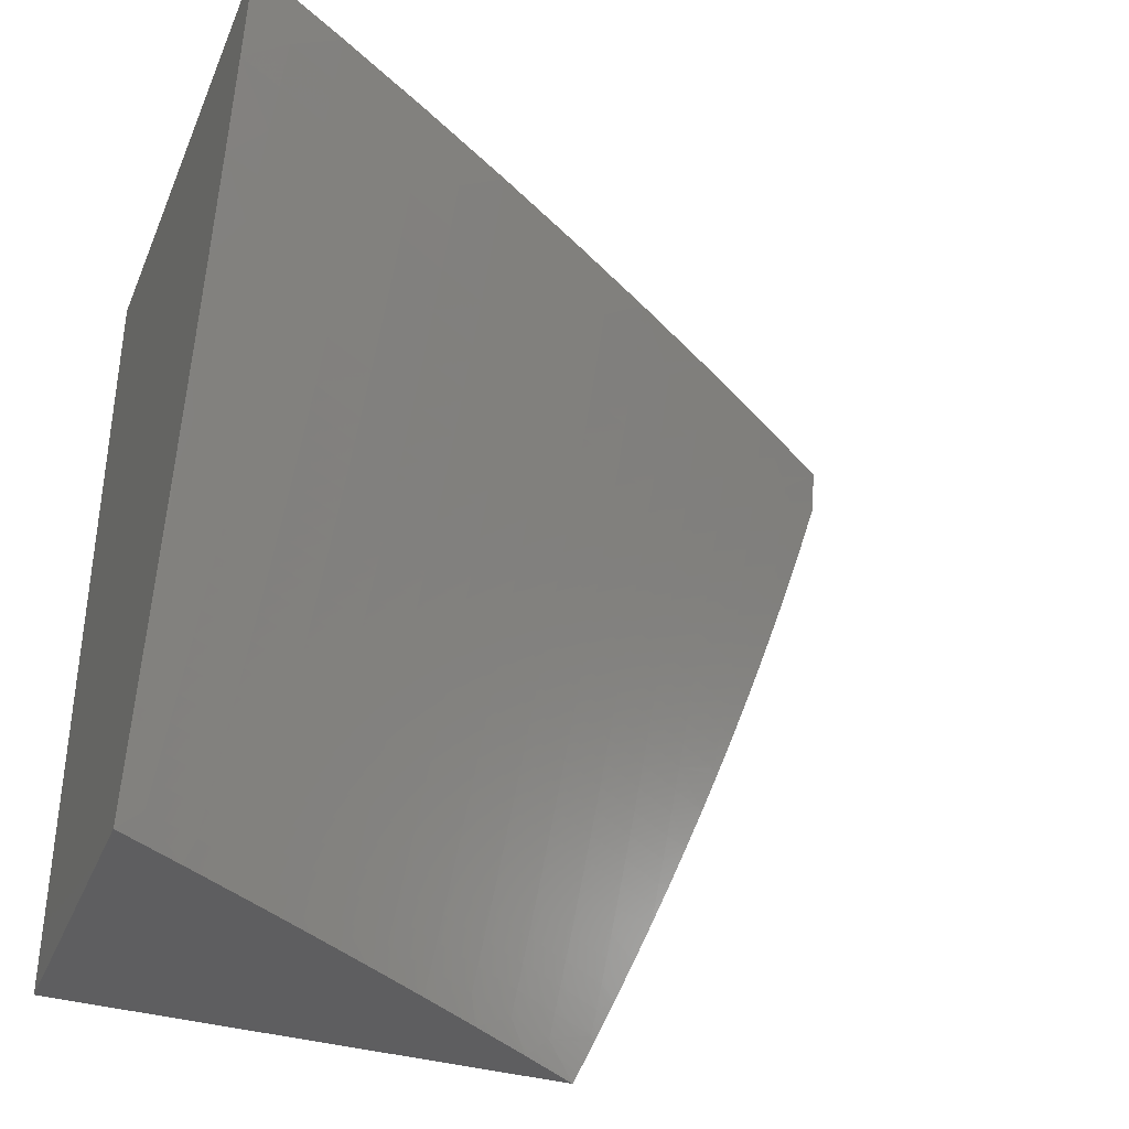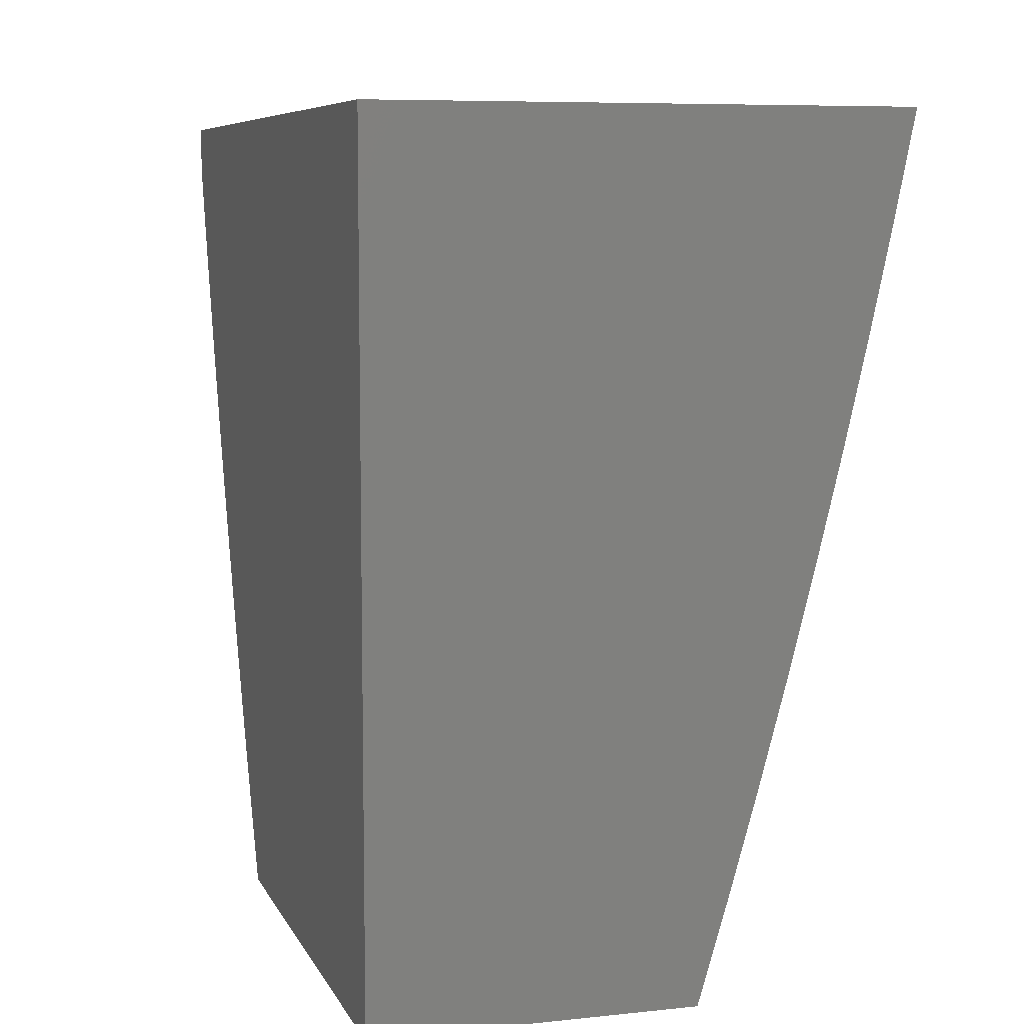
<metadata>
{"format":"stl","ext":"stl","renderer":"f3d","projection":"perspective","resolution":1024,"background":"white","views":[{"elev":-36.3,"azim":-111.1,"up":"+Z"},{"elev":7.5,"azim":163.3,"up":"+Z"}]}
</metadata>
<code>
# stl→obj: 353 verts, 702 faces
v -9.337 -5.08 -3
v -9.375 -5.03 -2.969
v -9.382 -5 -3
v -9.382 -5.034 -2.937
v -9.419 -5 -2.876
v -9.389 -5.038 -2.906
v -9.396 -5.041 -2.875
v -9.354 -5.1 -2.906
v -9.361 -5.104 -2.875
v -9.318 -5.163 -2.906
v -9.324 -5.167 -2.875
v -9.281 -5.226 -2.906
v -9.288 -5.229 -2.875
v -9.251 -5.292 -2.875
v -9.258 -5.296 -2.843
v -9.22 -5.358 -2.843
v -9.227 -5.362 -2.812
v -9.189 -5.424 -2.812
v -9.195 -5.428 -2.781
v -9.157 -5.489 -2.781
v -9.163 -5.493 -2.75
v -9.124 -5.555 -2.75
v -9.131 -5.559 -2.718
v -9.091 -5.62 -2.718
v -9.097 -5.624 -2.687
v -9.057 -5.686 -2.687
v -9.064 -5.689 -2.656
v -9.023 -5.751 -2.656
v -9.029 -5.754 -2.624
v -9 -5.786 -2.653
v -9 -5.81 -2.594
v -9.291 -5.16 -3
v -9.304 -5.155 -2.969
v -9.34 -5.093 -2.969
v -9.267 -5.218 -2.969
v -9.244 -5.24 -3
v -9.23 -5.28 -2.969
v -9.197 -5.319 -3
v -9.193 -5.342 -2.969
v -9.149 -5.398 -3
v -9.155 -5.404 -2.969
v -9.116 -5.465 -2.969
v -9.123 -5.469 -2.937
v -9.085 -5.531 -2.937
v -9.091 -5.535 -2.906
v -9.052 -5.596 -2.906
v -9.059 -5.6 -2.875
v -9.019 -5.661 -2.875
v -9.026 -5.666 -2.843
v -9 -5.711 -2.827
v -9.032 -5.67 -2.812
v -9 -5.737 -2.769
v -9.039 -5.674 -2.781
v -9.045 -5.678 -2.75
v -9.078 -5.612 -2.781
v -9.085 -5.616 -2.75
v -9.118 -5.551 -2.781
v -9.1 -5.476 -3
v -9.078 -5.527 -2.969
v -9.045 -5.592 -2.937
v -9.012 -5.657 -2.906
v -9 -5.685 -2.885
v -9.05 -5.554 -3
v -9.038 -5.588 -2.969
v -9.006 -5.653 -2.937
v -9 -5.659 -2.943
v -9 -5.632 -3
v -9.004 -5.739 -2.75
v -9 -5.762 -2.711
v -9.011 -5.743 -2.718
v -9.017 -5.747 -2.687
v -9.051 -5.682 -2.718
v -9 -5.833 -2.535
v -9.041 -5.762 -2.562
v -9.035 -5.758 -2.593
v -9.07 -5.693 -2.624
v -9.104 -5.628 -2.656
v -9.137 -5.563 -2.687
v -9.17 -5.497 -2.718
v -9.202 -5.431 -2.75
v -9.233 -5.365 -2.781
v -9.264 -5.299 -2.812
v -9.295 -5.233 -2.843
v -9.331 -5.171 -2.843
v -9.367 -5.108 -2.843
v -9.403 -5.045 -2.843
v -9 -5.856 -2.476
v -9.011 -5.83 -2.499
v -9.006 -5.827 -2.531
v -9.047 -5.766 -2.531
v -9.081 -5.701 -2.562
v -9.087 -5.704 -2.531
v -9.122 -5.639 -2.562
v -9.127 -5.643 -2.531
v -9.161 -5.577 -2.562
v -9.167 -5.581 -2.531
v -9.2 -5.515 -2.562
v -9.206 -5.519 -2.531
v -9.239 -5.453 -2.562
v -9.245 -5.457 -2.531
v -9.277 -5.391 -2.562
v -9.283 -5.394 -2.531
v -9.315 -5.328 -2.562
v -9.321 -5.332 -2.531
v -9.352 -5.266 -2.562
v -9.358 -5.269 -2.531
v -9.395 -5.206 -2.531
v -9.401 -5.209 -2.499
v -9.437 -5.146 -2.499
v -9.443 -5.149 -2.468
v -9.479 -5.086 -2.468
v -9.485 -5.089 -2.437
v -9.521 -5.025 -2.437
v -9.532 -5.031 -2.374
v -9.549 -5 -2.378
v -9.543 -5.037 -2.312
v -9.577 -5 -2.252
v -9.554 -5.043 -2.249
v -9.565 -5.049 -2.187
v -9.518 -5.107 -2.249
v -9.529 -5.113 -2.187
v -9.482 -5.171 -2.249
v -9.493 -5.176 -2.187
v -9.446 -5.234 -2.249
v -9.456 -5.24 -2.187
v -9.409 -5.297 -2.249
v -9.419 -5.303 -2.187
v -9.382 -5.366 -2.187
v -9.392 -5.372 -2.125
v -9.354 -5.435 -2.125
v -9.363 -5.441 -2.062
v -9.325 -5.504 -2.062
v -9.335 -5.509 -2
v -9.286 -5.567 -2.062
v -9.257 -5.633 -2
v -9.246 -5.629 -2.062
v -9.206 -5.691 -2.062
v -9.237 -5.623 -2.125
v -9.197 -5.686 -2.125
v -9.227 -5.617 -2.187
v -9.187 -5.679 -2.187
v -9.217 -5.611 -2.249
v -9.177 -5.673 -2.249
v -9.206 -5.605 -2.312
v -9.166 -5.667 -2.312
v -9.195 -5.598 -2.374
v -9.156 -5.66 -2.374
v -9.184 -5.591 -2.437
v -9.145 -5.653 -2.437
v -9.179 -5.588 -2.468
v -9.139 -5.65 -2.468
v -9.173 -5.585 -2.499
v -9.133 -5.646 -2.499
v -9 -5.878 -2.417
v -9.023 -5.838 -2.437
v -9.017 -5.834 -2.468
v -9.052 -5.769 -2.499
v -9.033 -5.845 -2.374
v -9 -5.9 -2.357
v -9.044 -5.851 -2.312
v -9.002 -5.913 -2.312
v -9.013 -5.919 -2.249
v -9 -5.921 -2.297
v -9 -5.942 -2.237
v -9.022 -5.926 -2.187
v -9 -5.962 -2.177
v -9.032 -5.932 -2.125
v -9 -5.981 -2.117
v -9.041 -5.938 -2.062
v -9 -6 -2.056
v -9.012 -6 -2
v -9.095 -5.879 -2
v -9.083 -5.877 -2.062
v -9.074 -5.871 -2.125
v -9.115 -5.809 -2.125
v -9.106 -5.803 -2.187
v -9.146 -5.741 -2.187
v -9.136 -5.735 -2.249
v -9.125 -5.815 -2.062
v -9.177 -5.756 -2
v -9.166 -5.753 -2.062
v -9.411 -5.383 -2
v -9.402 -5.378 -2.062
v -9.429 -5.309 -2.125
v -9.466 -5.246 -2.125
v -9.503 -5.182 -2.125
v -9.539 -5.118 -2.125
v -9.575 -5.054 -2.125
v -9.604 -5 -2.126
v -9.439 -5.314 -2.062
v -9.486 -5.256 -2
v -9.476 -5.251 -2.062
v -9.513 -5.187 -2.062
v -9.558 -5.129 -2
v -9.549 -5.124 -2.062
v -9.585 -5.059 -2.062
v -9.63 -5 -2
v -9.518 -5 -2.503
v -9.515 -5.022 -2.468
v -9.473 -5.083 -2.499
v -9.432 -5.143 -2.531
v -9.389 -5.203 -2.562
v -9.346 -5.262 -2.593
v -9.309 -5.325 -2.593
v -9.271 -5.387 -2.593
v -9.233 -5.45 -2.593
v -9.194 -5.512 -2.593
v -9.155 -5.574 -2.593
v -9.116 -5.635 -2.593
v -9.076 -5.697 -2.593
v -9.487 -5 -2.628
v -9.497 -5.013 -2.562
v -9.503 -5.016 -2.531
v -9.509 -5.019 -2.499
v -9.467 -5.08 -2.531
v -9.454 -5 -2.752
v -9.478 -5.003 -2.656
v -9.484 -5.006 -2.624
v -9.49 -5.01 -2.593
v -9.449 -5.07 -2.624
v -9.455 -5.073 -2.593
v -9.413 -5.133 -2.624
v -9.419 -5.136 -2.593
v -9.377 -5.196 -2.624
v -9.383 -5.199 -2.593
v -9.34 -5.259 -2.624
v -9.41 -5.049 -2.812
v -9.417 -5.052 -2.781
v -9.423 -5.056 -2.75
v -9.381 -5.115 -2.781
v -9.387 -5.119 -2.75
v -9.345 -5.178 -2.781
v -9.351 -5.182 -2.75
v -9.308 -5.241 -2.781
v -9.315 -5.244 -2.75
v -9.278 -5.307 -2.75
v -9.284 -5.311 -2.718
v -9.246 -5.373 -2.718
v -9.253 -5.377 -2.687
v -9.215 -5.439 -2.687
v -9.221 -5.443 -2.656
v -9.182 -5.505 -2.656
v -9.188 -5.508 -2.624
v -9.149 -5.57 -2.624
v -9.347 -5.097 -2.937
v -9.374 -5.112 -2.812
v -9.43 -5.059 -2.718
v -9.436 -5.063 -2.687
v -9.443 -5.066 -2.656
v -9.394 -5.122 -2.718
v -9.4 -5.126 -2.687
v -9.407 -5.129 -2.656
v -9.461 -5.076 -2.562
v -9.425 -5.14 -2.562
v -9.496 -5.095 -2.374
v -9.449 -5.153 -2.437
v -9.407 -5.213 -2.468
v -9.364 -5.272 -2.499
v -9.327 -5.335 -2.499
v -9.289 -5.398 -2.499
v -9.251 -5.46 -2.499
v -9.212 -5.523 -2.499
v -9.508 -5.101 -2.312
v -9.461 -5.159 -2.374
v -9.413 -5.216 -2.437
v -9.37 -5.276 -2.468
v -9.333 -5.338 -2.468
v -9.295 -5.401 -2.468
v -9.257 -5.464 -2.468
v -9.218 -5.526 -2.468
v -9.472 -5.165 -2.312
v -9.435 -5.228 -2.312
v -9.398 -5.291 -2.312
v -9.371 -5.36 -2.249
v -9.344 -5.43 -2.187
v -9.315 -5.498 -2.125
v -9.311 -5.159 -2.937
v -9.274 -5.222 -2.937
v -9.244 -5.288 -2.906
v -9.213 -5.354 -2.875
v -9.182 -5.42 -2.843
v -9.15 -5.485 -2.812
v -9.338 -5.174 -2.812
v -9.358 -5.185 -2.718
v -9.364 -5.189 -2.687
v -9.371 -5.192 -2.656
v -9.424 -5.222 -2.374
v -9.376 -5.279 -2.437
v -9.339 -5.342 -2.437
v -9.301 -5.405 -2.437
v -9.262 -5.467 -2.437
v -9.224 -5.529 -2.437
v -9.237 -5.284 -2.937
v -9.2 -5.346 -2.937
v -9.162 -5.408 -2.937
v -9.301 -5.237 -2.812
v -9.271 -5.303 -2.781
v -9.24 -5.369 -2.75
v -9.208 -5.435 -2.718
v -9.176 -5.501 -2.687
v -9.143 -5.566 -2.656
v -9.11 -5.632 -2.624
v -9.321 -5.248 -2.718
v -9.328 -5.252 -2.687
v -9.29 -5.314 -2.687
v -9.334 -5.255 -2.656
v -9.297 -5.318 -2.656
v -9.259 -5.38 -2.656
v -9.303 -5.321 -2.624
v -9.387 -5.285 -2.374
v -9.361 -5.354 -2.312
v -9.333 -5.424 -2.249
v -9.305 -5.492 -2.187
v -9.276 -5.561 -2.125
v -9.35 -5.348 -2.374
v -9.312 -5.411 -2.374
v -9.274 -5.474 -2.374
v -9.235 -5.536 -2.374
v -9.207 -5.35 -2.906
v -9.175 -5.416 -2.875
v -9.144 -5.481 -2.843
v -9.111 -5.547 -2.812
v -9.265 -5.384 -2.624
v -9.227 -5.446 -2.624
v -9.323 -5.417 -2.312
v -9.295 -5.486 -2.249
v -9.266 -5.555 -2.187
v -9.169 -5.412 -2.906
v -9.13 -5.473 -2.906
v -9.284 -5.48 -2.312
v -9.245 -5.543 -2.312
v -9.137 -5.477 -2.875
v -9.105 -5.543 -2.843
v -9.072 -5.608 -2.812
v -9.256 -5.549 -2.249
v -9.098 -5.539 -2.875
v -9.065 -5.604 -2.843
v -9.093 -5.708 -2.499
v -9.099 -5.711 -2.468
v -9.058 -5.773 -2.468
v -9.104 -5.715 -2.437
v -9.064 -5.776 -2.437
v -9.115 -5.722 -2.374
v -9.075 -5.783 -2.374
v -9.126 -5.729 -2.312
v -9.085 -5.79 -2.312
v -9.156 -5.748 -2.125
v -9.096 -5.797 -2.249
v -9.064 -5.865 -2.187
v -9.054 -5.858 -2.249
v -9 -6 -2
v -9 -5 -2
v -9 -5 -3
f 1 2 3
f 3 2 4
f 3 4 5
f 5 4 6
f 5 6 7
f 7 6 8
f 7 8 9
f 9 8 10
f 9 10 11
f 11 10 12
f 11 12 13
f 13 12 14
f 13 14 15
f 15 14 16
f 15 16 17
f 17 16 18
f 17 18 19
f 19 18 20
f 19 20 21
f 21 20 22
f 21 22 23
f 23 22 24
f 23 24 25
f 25 24 26
f 25 26 27
f 27 26 28
f 27 28 29
f 29 28 30
f 29 30 31
f 32 33 1
f 1 33 34
f 1 34 2
f 2 34 4
f 33 32 35
f 35 32 36
f 35 36 37
f 37 36 38
f 37 38 39
f 39 38 40
f 39 40 41
f 41 40 42
f 41 42 43
f 43 42 44
f 43 44 45
f 45 44 46
f 45 46 47
f 47 46 48
f 47 48 49
f 49 48 50
f 49 50 51
f 51 50 52
f 51 52 53
f 53 52 54
f 53 54 55
f 55 54 56
f 55 56 57
f 57 56 22
f 57 22 20
f 40 58 42
f 42 58 59
f 42 59 44
f 44 59 60
f 44 60 46
f 46 60 61
f 46 61 48
f 48 61 62
f 48 62 50
f 58 63 59
f 59 63 64
f 59 64 60
f 60 64 65
f 60 65 61
f 61 65 66
f 61 66 62
f 63 67 64
f 64 67 66
f 64 66 65
f 54 52 68
f 68 52 69
f 68 69 70
f 70 69 71
f 70 71 72
f 72 71 26
f 72 26 24
f 69 30 71
f 71 30 28
f 71 28 26
f 73 74 31
f 31 74 75
f 31 75 29
f 29 75 76
f 29 76 27
f 27 76 77
f 27 77 25
f 25 77 78
f 25 78 23
f 23 78 79
f 23 79 21
f 21 79 80
f 21 80 19
f 19 80 81
f 19 81 17
f 17 81 82
f 17 82 15
f 15 82 83
f 15 83 13
f 13 83 84
f 13 84 11
f 11 84 85
f 11 85 9
f 9 85 86
f 9 86 7
f 7 86 5
f 87 88 73
f 73 88 89
f 73 89 74
f 74 89 90
f 74 90 91
f 91 90 92
f 91 92 93
f 93 92 94
f 93 94 95
f 95 94 96
f 95 96 97
f 97 96 98
f 97 98 99
f 99 98 100
f 99 100 101
f 101 100 102
f 101 102 103
f 103 102 104
f 103 104 105
f 105 104 106
f 105 106 107
f 107 106 108
f 107 108 109
f 109 108 110
f 109 110 111
f 111 110 112
f 111 112 113
f 113 112 114
f 113 114 115
f 115 114 116
f 115 116 117
f 117 116 118
f 117 118 119
f 119 118 120
f 119 120 121
f 121 120 122
f 121 122 123
f 123 122 124
f 123 124 125
f 125 124 126
f 125 126 127
f 127 126 128
f 127 128 129
f 129 128 130
f 129 130 131
f 131 130 132
f 131 132 133
f 133 132 134
f 133 134 135
f 135 134 136
f 135 136 137
f 137 136 138
f 137 138 139
f 139 138 140
f 139 140 141
f 141 140 142
f 141 142 143
f 143 142 144
f 143 144 145
f 145 144 146
f 145 146 147
f 147 146 148
f 147 148 149
f 149 148 150
f 149 150 151
f 151 150 152
f 151 152 153
f 153 152 96
f 153 96 94
f 154 155 87
f 87 155 156
f 87 156 88
f 88 156 157
f 88 157 90
f 90 157 92
f 155 154 158
f 158 154 159
f 158 159 160
f 160 159 161
f 160 161 162
f 162 161 163
f 162 163 164
f 159 163 161
f 162 164 165
f 165 164 166
f 165 166 167
f 167 166 168
f 167 168 169
f 169 168 170
f 169 170 171
f 171 172 169
f 169 172 173
f 169 173 174
f 174 173 175
f 174 175 176
f 176 175 177
f 176 177 178
f 178 177 143
f 178 143 145
f 173 172 179
f 179 172 180
f 179 180 181
f 181 180 137
f 181 137 139
f 180 135 137
f 133 182 131
f 131 182 183
f 131 183 129
f 129 183 184
f 129 184 127
f 127 184 185
f 127 185 125
f 125 185 186
f 125 186 123
f 123 186 187
f 123 187 121
f 121 187 188
f 121 188 119
f 119 188 189
f 119 189 117
f 183 182 190
f 190 182 191
f 190 191 192
f 192 191 193
f 192 193 185
f 185 193 186
f 191 194 193
f 193 194 195
f 193 195 186
f 186 195 187
f 195 194 196
f 196 194 197
f 196 197 189
f 115 198 113
f 113 198 199
f 113 199 111
f 111 199 200
f 111 200 109
f 109 200 201
f 109 201 107
f 107 201 202
f 107 202 105
f 105 202 203
f 105 203 103
f 103 203 204
f 103 204 101
f 101 204 205
f 101 205 99
f 99 205 206
f 99 206 97
f 97 206 207
f 97 207 95
f 95 207 208
f 95 208 93
f 93 208 209
f 93 209 91
f 91 209 210
f 91 210 74
f 74 210 75
f 211 212 198
f 198 212 213
f 198 213 214
f 214 213 215
f 214 215 200
f 200 215 201
f 216 217 211
f 211 217 218
f 211 218 219
f 219 218 220
f 219 220 221
f 221 220 222
f 221 222 223
f 223 222 224
f 223 224 225
f 225 224 226
f 225 226 203
f 203 226 204
f 5 227 216
f 216 227 228
f 216 228 229
f 229 228 230
f 229 230 231
f 231 230 232
f 231 232 233
f 233 232 234
f 233 234 235
f 235 234 236
f 235 236 237
f 237 236 238
f 237 238 239
f 239 238 240
f 239 240 241
f 241 240 242
f 241 242 243
f 243 242 244
f 243 244 208
f 208 244 209
f 6 4 245
f 245 4 34
f 245 34 33
f 227 5 86
f 86 85 227
f 227 85 246
f 227 246 228
f 228 246 230
f 229 247 216
f 216 247 248
f 216 248 217
f 217 248 249
f 217 249 218
f 218 249 220
f 229 231 247
f 247 231 250
f 247 250 248
f 248 250 251
f 248 251 249
f 249 251 252
f 249 252 220
f 220 252 222
f 213 212 253
f 253 212 221
f 253 221 223
f 213 253 215
f 215 253 254
f 215 254 201
f 201 254 202
f 254 253 223
f 214 200 199
f 116 114 255
f 255 114 112
f 255 112 256
f 256 112 110
f 256 110 257
f 257 110 108
f 257 108 258
f 258 108 106
f 258 106 259
f 259 106 104
f 259 104 260
f 260 104 102
f 260 102 261
f 261 102 100
f 261 100 262
f 262 100 98
f 262 98 152
f 152 98 96
f 118 116 263
f 263 116 255
f 263 255 264
f 264 255 256
f 264 256 265
f 265 256 257
f 265 257 266
f 266 257 258
f 266 258 267
f 267 258 259
f 267 259 268
f 268 259 260
f 268 260 269
f 269 260 261
f 269 261 270
f 270 261 262
f 270 262 150
f 150 262 152
f 118 263 120
f 120 263 271
f 120 271 122
f 122 271 272
f 122 272 124
f 124 272 273
f 124 273 126
f 126 273 274
f 126 274 128
f 128 274 275
f 128 275 130
f 130 275 276
f 130 276 132
f 132 276 134
f 271 263 264
f 188 187 196
f 196 187 195
f 189 188 196
f 198 214 199
f 211 219 212
f 212 219 221
f 6 245 8
f 8 245 277
f 8 277 10
f 10 277 278
f 10 278 12
f 12 278 279
f 12 279 14
f 14 279 280
f 14 280 16
f 16 280 281
f 16 281 18
f 18 281 282
f 18 282 20
f 20 282 57
f 277 245 33
f 85 84 246
f 246 84 283
f 246 283 230
f 230 283 232
f 231 233 250
f 250 233 284
f 250 284 251
f 251 284 285
f 251 285 252
f 252 285 286
f 252 286 222
f 222 286 224
f 202 254 225
f 225 254 223
f 271 264 287
f 287 264 265
f 287 265 288
f 288 265 266
f 288 266 289
f 289 266 267
f 289 267 290
f 290 267 268
f 290 268 291
f 291 268 269
f 291 269 292
f 292 269 270
f 292 270 148
f 148 270 150
f 33 35 277
f 277 35 278
f 278 35 293
f 293 35 37
f 293 37 294
f 294 37 39
f 294 39 295
f 295 39 41
f 295 41 43
f 283 84 83
f 232 283 296
f 296 283 83
f 296 83 82
f 232 296 234
f 234 296 297
f 234 297 236
f 236 297 298
f 236 298 238
f 238 298 299
f 238 299 240
f 240 299 300
f 240 300 242
f 242 300 301
f 242 301 244
f 244 301 302
f 244 302 209
f 209 302 210
f 297 296 82
f 284 233 235
f 285 284 303
f 303 284 235
f 303 235 237
f 286 285 304
f 304 285 303
f 304 303 305
f 305 303 237
f 305 237 239
f 224 286 306
f 306 286 304
f 306 304 307
f 307 304 305
f 307 305 308
f 308 305 239
f 308 239 241
f 224 306 226
f 226 306 309
f 226 309 204
f 204 309 205
f 309 306 307
f 202 225 203
f 288 310 287
f 287 310 272
f 287 272 271
f 272 310 273
f 273 310 311
f 273 311 274
f 274 311 312
f 274 312 275
f 275 312 313
f 275 313 276
f 276 313 314
f 276 314 134
f 134 314 136
f 310 288 315
f 315 288 289
f 315 289 316
f 316 289 290
f 316 290 317
f 317 290 291
f 317 291 318
f 318 291 292
f 318 292 146
f 146 292 148
f 192 185 184
f 183 190 184
f 184 190 192
f 278 293 279
f 279 293 319
f 279 319 280
f 280 319 320
f 280 320 281
f 281 320 321
f 281 321 282
f 282 321 322
f 282 322 57
f 57 322 55
f 319 293 294
f 298 297 81
f 81 297 82
f 309 307 323
f 323 307 308
f 323 308 324
f 324 308 241
f 324 241 243
f 310 315 311
f 311 315 325
f 311 325 312
f 312 325 326
f 312 326 313
f 313 326 327
f 313 327 314
f 314 327 138
f 314 138 136
f 325 315 316
f 319 294 328
f 328 294 295
f 328 295 329
f 329 295 43
f 329 43 45
f 299 298 80
f 80 298 81
f 206 205 323
f 323 205 309
f 206 323 324
f 325 316 330
f 330 316 317
f 330 317 331
f 331 317 318
f 331 318 144
f 144 318 146
f 319 328 320
f 320 328 332
f 320 332 321
f 321 332 333
f 321 333 322
f 322 333 334
f 322 334 55
f 55 334 53
f 332 328 329
f 300 299 79
f 79 299 80
f 207 206 324
f 207 324 243
f 325 330 326
f 326 330 335
f 326 335 327
f 327 335 140
f 327 140 138
f 335 330 331
f 332 329 336
f 336 329 45
f 336 45 47
f 332 336 333
f 333 336 337
f 333 337 334
f 334 337 51
f 334 51 53
f 337 336 47
f 24 22 56
f 300 79 78
f 300 78 301
f 301 78 77
f 301 77 302
f 302 77 76
f 302 76 210
f 210 76 75
f 207 243 208
f 335 331 142
f 142 331 144
f 142 140 335
f 51 337 49
f 49 337 47
f 72 24 56
f 72 56 54
f 153 94 338
f 338 94 92
f 338 92 157
f 151 153 339
f 339 153 338
f 339 338 340
f 340 338 157
f 340 157 156
f 149 151 341
f 341 151 339
f 341 339 342
f 342 339 340
f 342 340 155
f 155 340 156
f 147 149 343
f 343 149 341
f 343 341 344
f 344 341 342
f 344 342 158
f 158 342 155
f 145 147 345
f 345 147 343
f 345 343 346
f 346 343 344
f 346 344 160
f 160 344 158
f 143 177 141
f 141 177 347
f 141 347 139
f 139 347 181
f 70 72 54
f 68 70 54
f 145 345 178
f 178 345 348
f 178 348 176
f 176 348 349
f 176 349 174
f 174 349 167
f 174 167 169
f 348 345 346
f 179 181 347
f 179 347 175
f 175 347 177
f 88 90 89
f 348 346 350
f 350 346 160
f 350 160 162
f 173 179 175
f 348 350 349
f 349 350 165
f 349 165 167
f 165 350 162
f 171 170 351
f 170 168 351
f 351 168 352
f 352 168 166
f 352 166 164
f 164 163 352
f 352 163 159
f 352 159 154
f 154 87 352
f 352 87 73
f 352 73 31
f 31 30 352
f 352 30 69
f 352 69 353
f 353 69 52
f 353 52 50
f 50 62 353
f 353 62 66
f 353 66 67
f 67 63 353
f 353 63 58
f 353 58 40
f 40 38 353
f 353 38 36
f 353 36 32
f 32 1 353
f 353 1 3
f 197 194 352
f 352 194 191
f 352 191 182
f 182 133 352
f 352 133 135
f 352 135 180
f 180 172 352
f 352 172 351
f 351 172 171
f 3 5 353
f 353 5 216
f 353 216 352
f 352 216 211
f 352 211 198
f 198 115 352
f 352 115 117
f 352 117 189
f 189 197 352

</code>
